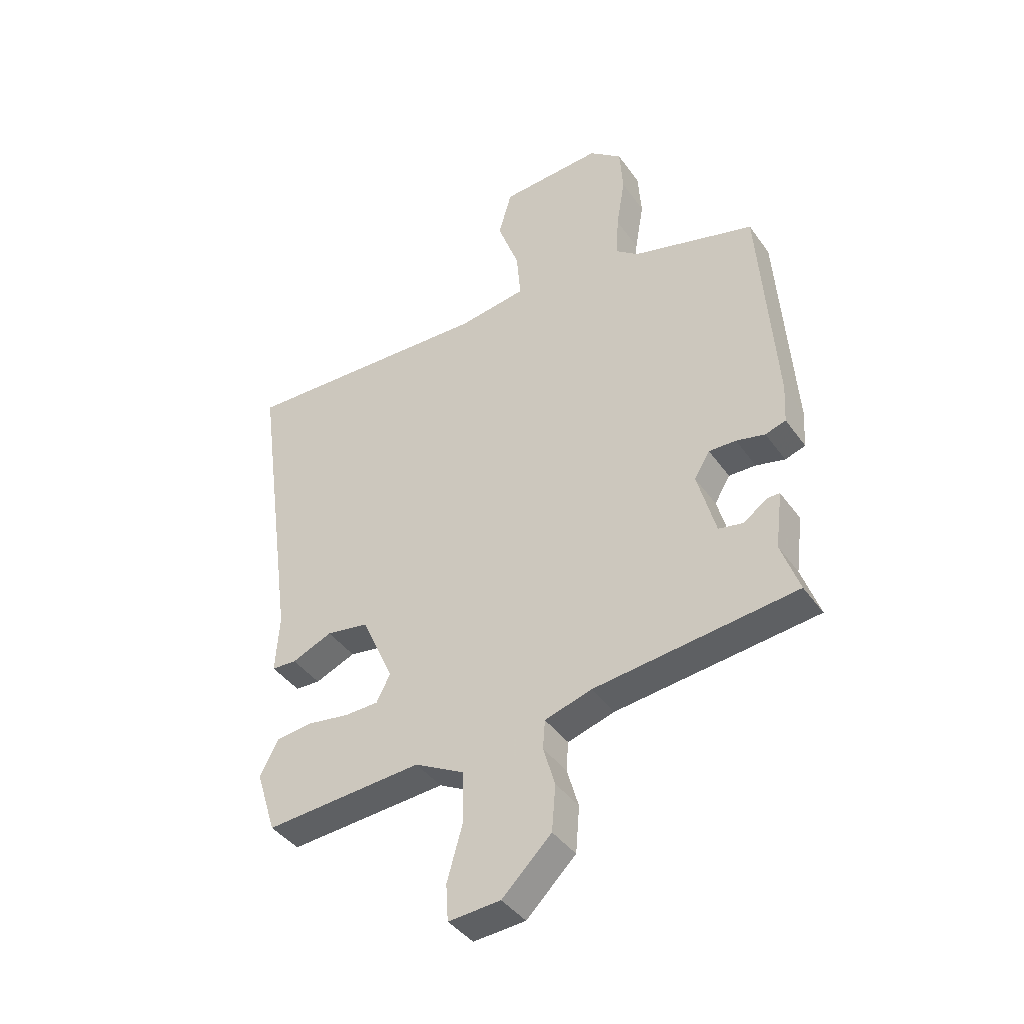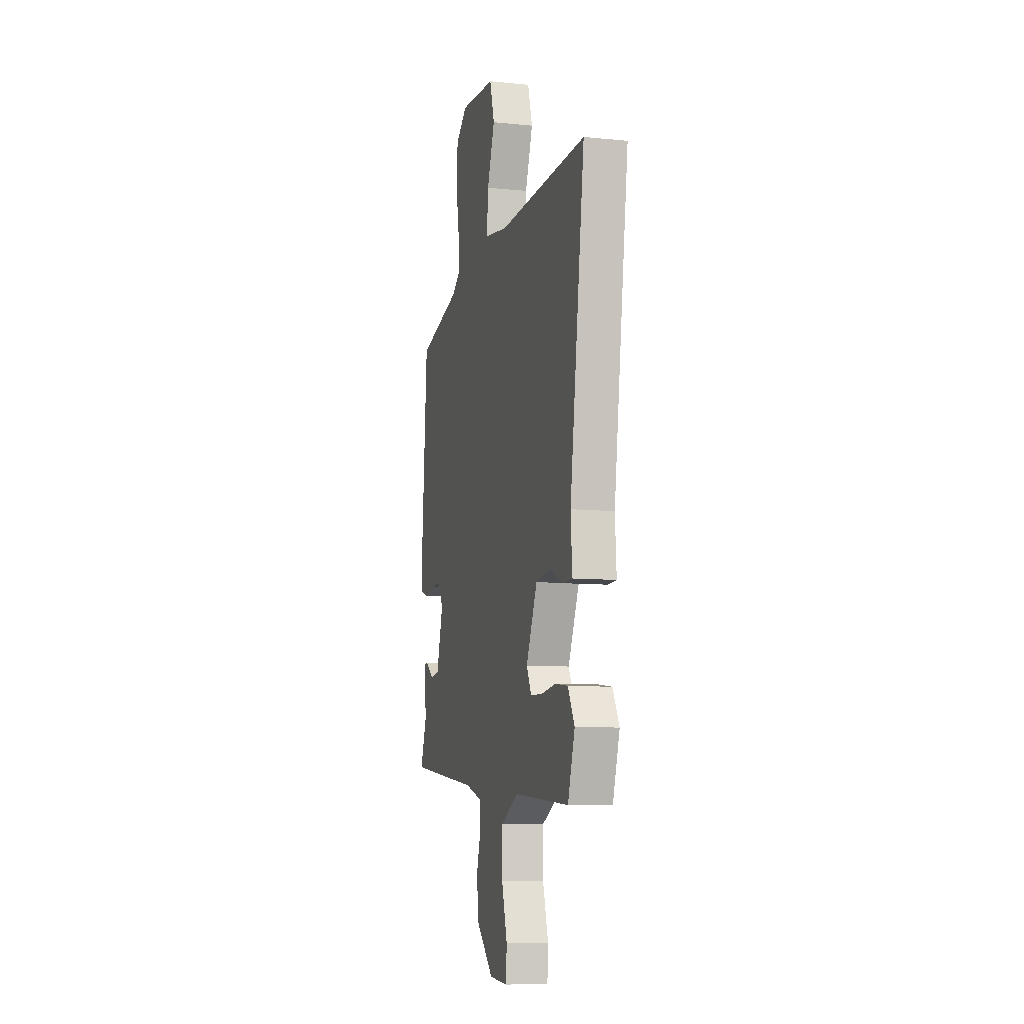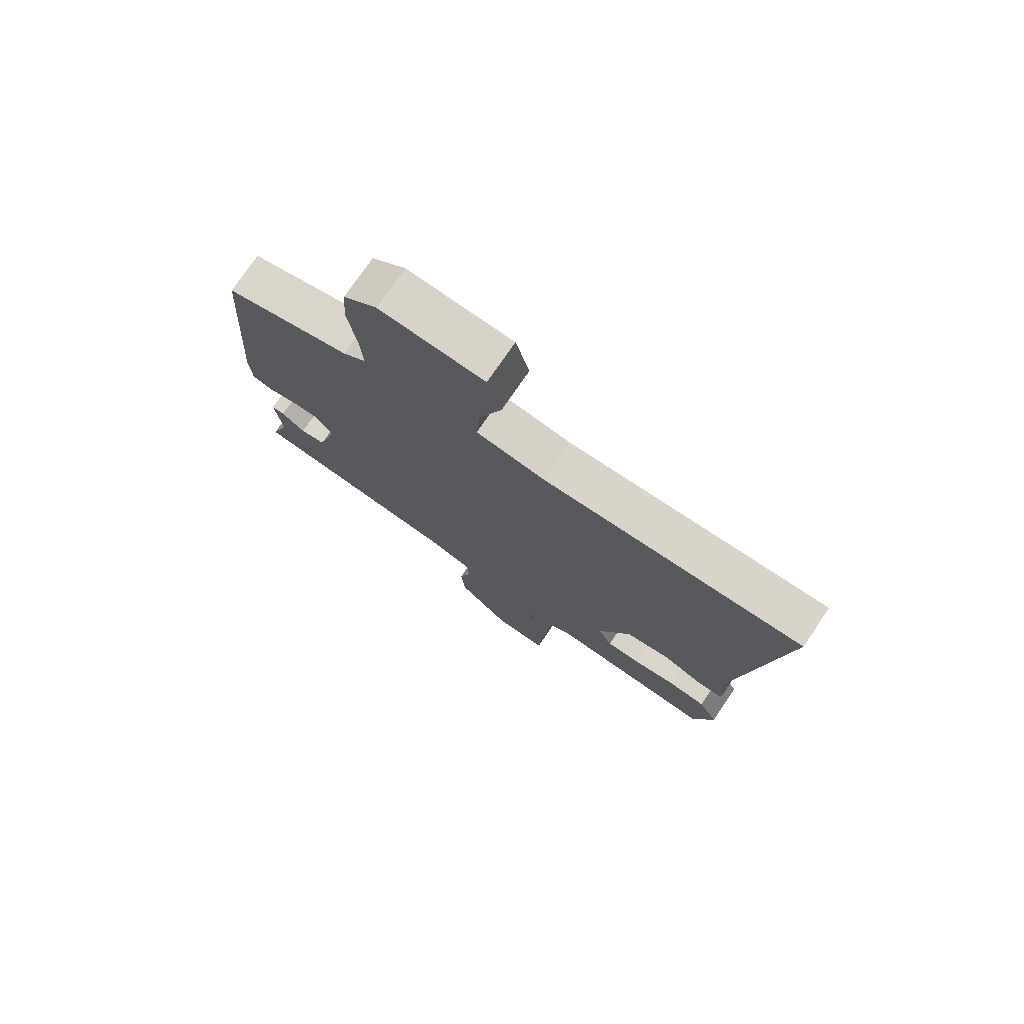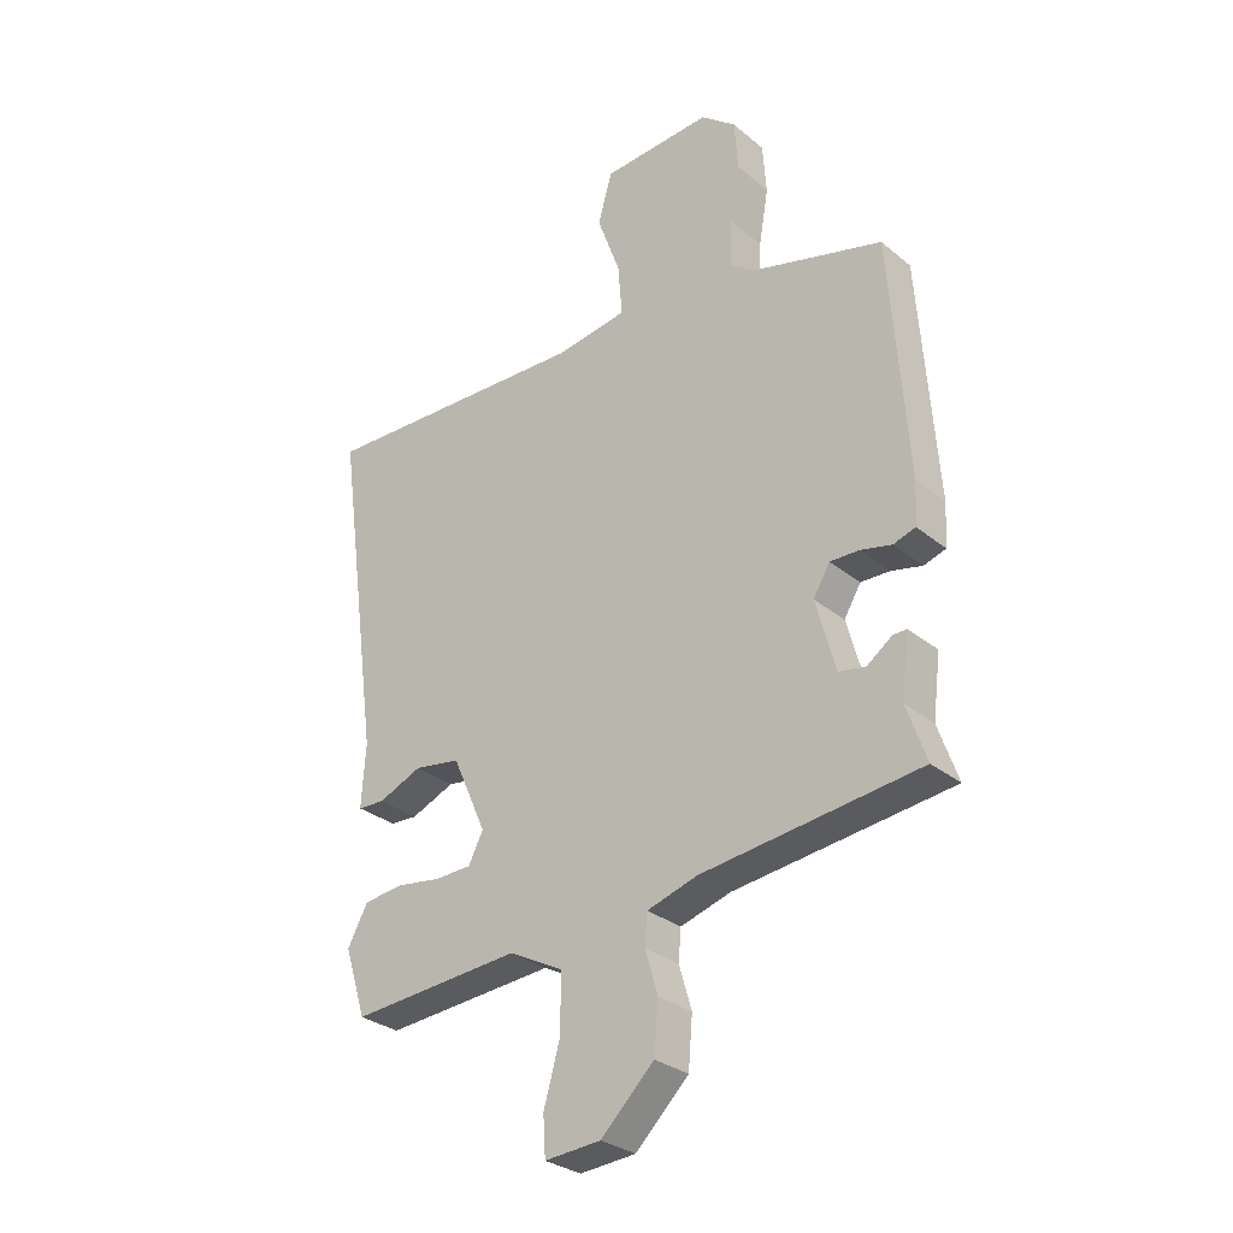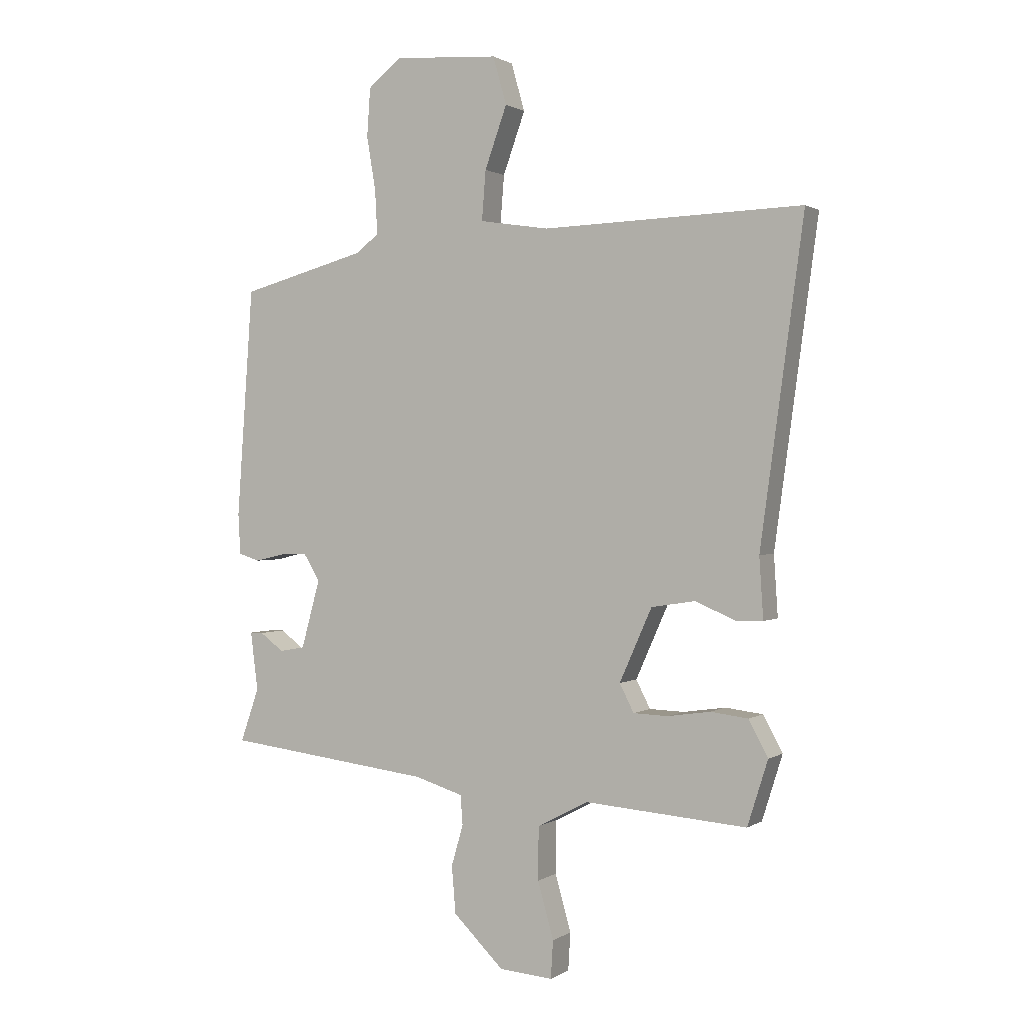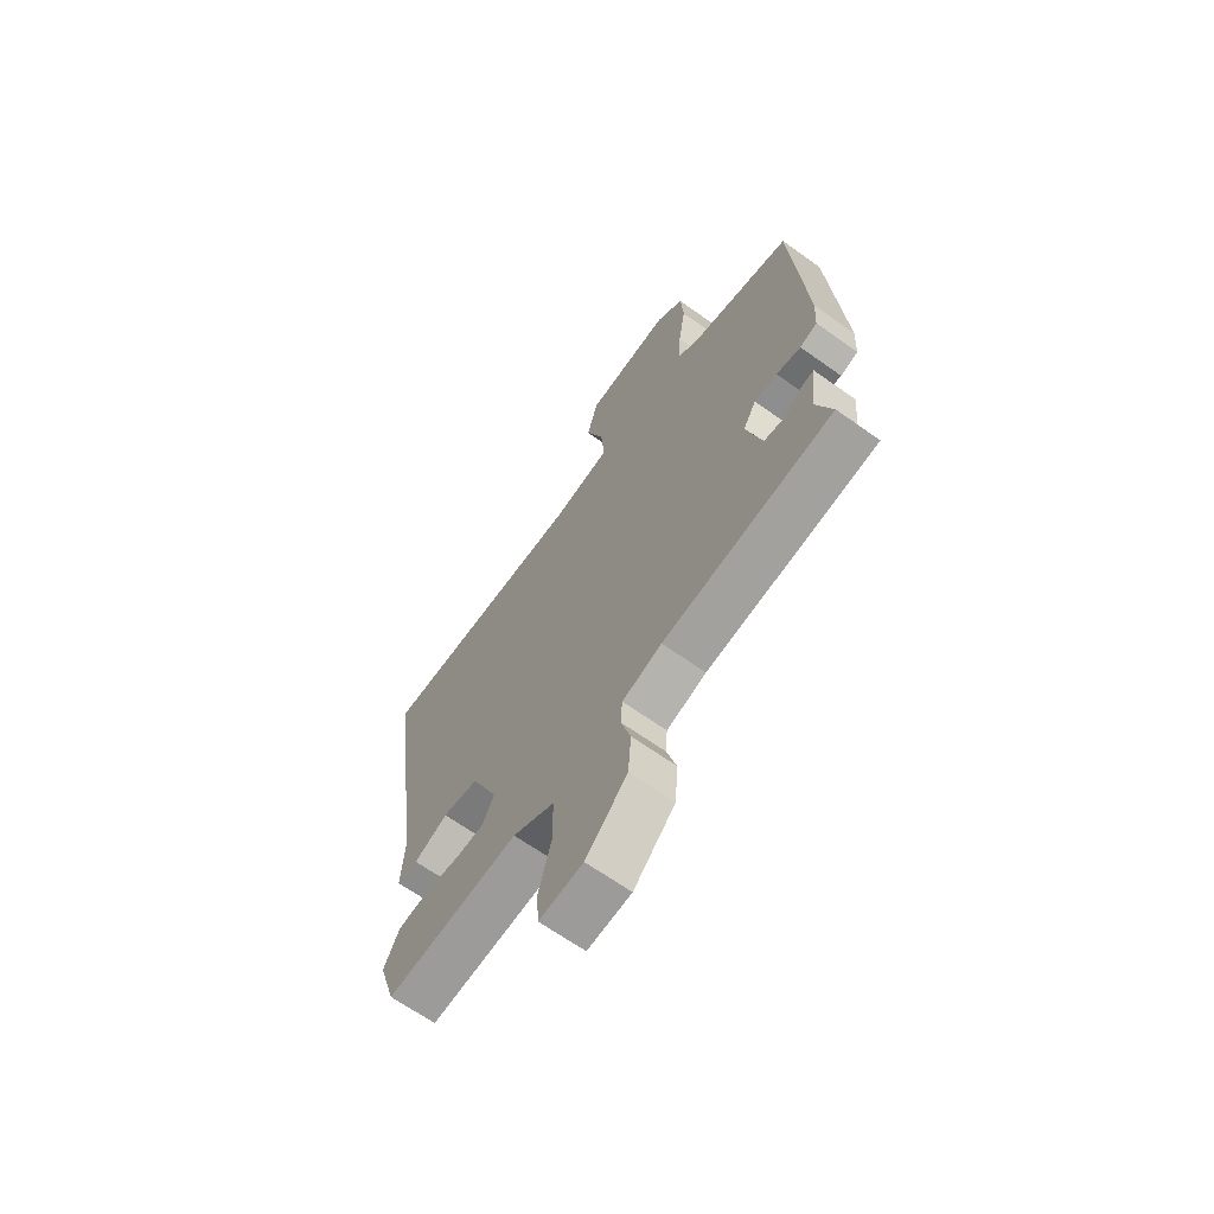
<metadata>
{"format":"obj","ext":"obj","renderer":"f3d","projection":"perspective","resolution":1024,"background":"white","views":[{"elev":-40.9,"azim":-147.9,"up":"+Z"},{"elev":-8.7,"azim":74.7,"up":"+Z"},{"elev":75.4,"azim":34.2,"up":"+Z"},{"elev":-29.8,"azim":-139.9,"up":"+Z"},{"elev":1.0,"azim":26.5,"up":"+Z"},{"elev":-66.0,"azim":-125.6,"up":"+Z"}]}
</metadata>
<code>
v -0.47 0.07 0.406
v -0.247 0.07 0.466
v -0.207 0.07 0.497
v -0.211 0.07 0.574
v -0.227 0.07 0.669
v -0.221 0.07 0.754
v -0.162 0.07 0.801
v 0.022 0.07 0.788
v 0.046 0.07 0.704
v 0.007 0.07 0.596
v 0 0.07 0.509
v 0.122 0.07 0.49
v 0.579 0.07 0.504
v 0.503 0.07 -0.055
v 0.51 0.07 -0.161
v 0.465 0.07 -0.163
v 0.392 0.07 -0.132
v 0.315 0.07 -0.144
v 0.258 0.07 -0.272
v 0.283 0.07 -0.321
v 0.344 0.07 -0.323
v 0.419 0.07 -0.312
v 0.485 0.07 -0.32
v 0.519 0.07 -0.383
v 0.483 0.07 -0.497
v 0.198 0.07 -0.475
v 0.108 0.07 -0.522
v 0.107 0.07 -0.615
v 0.135 0.07 -0.714
v 0.131 0.07 -0.78
v 0.037 0.07 -0.773
v -0.052 0.07 -0.686
v -0.059 0.07 -0.603
v -0.038 0.07 -0.531
v -0.042 0.07 -0.479
v -0.127 0.07 -0.453
v -0.492 0.07 -0.409
v -0.459 0.07 -0.315
v -0.472 0.07 -0.212
v -0.449 0.07 -0.212
v -0.407 0.07 -0.243
v -0.362 0.07 -0.235
v -0.329 0.07 -0.115
v -0.357 0.07 -0.068
v -0.406 0.07 -0.069
v -0.458 0.07 -0.081
v -0.495 0.07 -0.069
v -0.499 0.07 0.002
v -0.47 0 0.406
v -0.247 0 0.466
v -0.207 0 0.497
v -0.211 0 0.574
v -0.227 0 0.669
v -0.221 0 0.754
v -0.162 0 0.801
v 0.022 0 0.788
v 0.046 0 0.704
v 0.007 0 0.596
v 0 0 0.509
v 0.122 0 0.49
v 0.579 0 0.504
v 0.503 0 -0.055
v 0.51 0 -0.161
v 0.465 0 -0.163
v 0.392 0 -0.132
v 0.315 0 -0.144
v 0.258 0 -0.272
v 0.283 0 -0.321
v 0.344 0 -0.323
v 0.419 0 -0.312
v 0.485 0 -0.32
v 0.519 0 -0.383
v 0.483 0 -0.497
v 0.198 0 -0.475
v 0.108 0 -0.522
v 0.107 0 -0.615
v 0.135 0 -0.714
v 0.131 0 -0.78
v 0.037 0 -0.773
v -0.052 0 -0.686
v -0.059 0 -0.603
v -0.038 0 -0.531
v -0.042 0 -0.479
v -0.127 0 -0.453
v -0.492 0 -0.409
v -0.459 0 -0.315
v -0.472 0 -0.212
v -0.449 0 -0.212
v -0.407 0 -0.243
v -0.362 0 -0.235
v -0.329 0 -0.115
v -0.357 0 -0.068
v -0.406 0 -0.069
v -0.458 0 -0.081
v -0.495 0 -0.069
v -0.499 0 0.002
f 48 1 2
f 47 48 2
f 46 47 2
f 45 46 2
f 44 45 2 3
f 43 44 3
f 38 39 40 41
f 38 41 42
f 37 38 42
f 36 37 42
f 35 36 42 43
f 32 33 34
f 31 32 34
f 30 31 34
f 29 30 34
f 28 29 34
f 27 28 34 35
f 35 43 3
f 27 35 3
f 26 27 3
f 24 25 26
f 23 24 26
f 22 23 26
f 21 22 26
f 14 15 16 17
f 14 17 18
f 13 14 18
f 12 13 18
f 11 12 18 19
f 8 9 10
f 7 8 10
f 6 7 10
f 5 6 10
f 4 5 10
f 4 10 11
f 3 4 11 19
f 20 21 26
f 3 19 20 26
f 50 49 96
f 50 96 95
f 50 95 94
f 50 94 93
f 51 50 93 92
f 51 92 91
f 89 88 87 86
f 90 89 86
f 90 86 85
f 90 85 84
f 91 90 84 83
f 82 81 80
f 82 80 79
f 82 79 78
f 82 78 77
f 82 77 76
f 83 82 76 75
f 51 91 83
f 51 83 75
f 51 75 74
f 74 73 72
f 74 72 71
f 74 71 70
f 74 70 69
f 65 64 63 62
f 66 65 62
f 66 62 61
f 66 61 60
f 67 66 60 59
f 58 57 56
f 58 56 55
f 58 55 54
f 58 54 53
f 58 53 52
f 59 58 52
f 67 59 52 51
f 74 69 68
f 74 68 67 51
f 1 49 50 2
f 2 50 51 3
f 3 51 52 4
f 4 52 53 5
f 5 53 54 6
f 6 54 55 7
f 7 55 56 8
f 8 56 57 9
f 9 57 58 10
f 10 58 59 11
f 11 59 60 12
f 12 60 61 13
f 13 61 62 14
f 14 62 63 15
f 15 63 64 16
f 16 64 65 17
f 17 65 66 18
f 18 66 67 19
f 19 67 68 20
f 20 68 69 21
f 21 69 70 22
f 22 70 71 23
f 23 71 72 24
f 24 72 73 25
f 25 73 74 26
f 26 74 75 27
f 27 75 76 28
f 28 76 77 29
f 29 77 78 30
f 30 78 79 31
f 31 79 80 32
f 32 80 81 33
f 33 81 82 34
f 34 82 83 35
f 35 83 84 36
f 36 84 85 37
f 37 85 86 38
f 38 86 87 39
f 39 87 88 40
f 40 88 89 41
f 41 89 90 42
f 42 90 91 43
f 43 91 92 44
f 44 92 93 45
f 45 93 94 46
f 46 94 95 47
f 47 95 96 48
f 48 96 49 1

</code>
